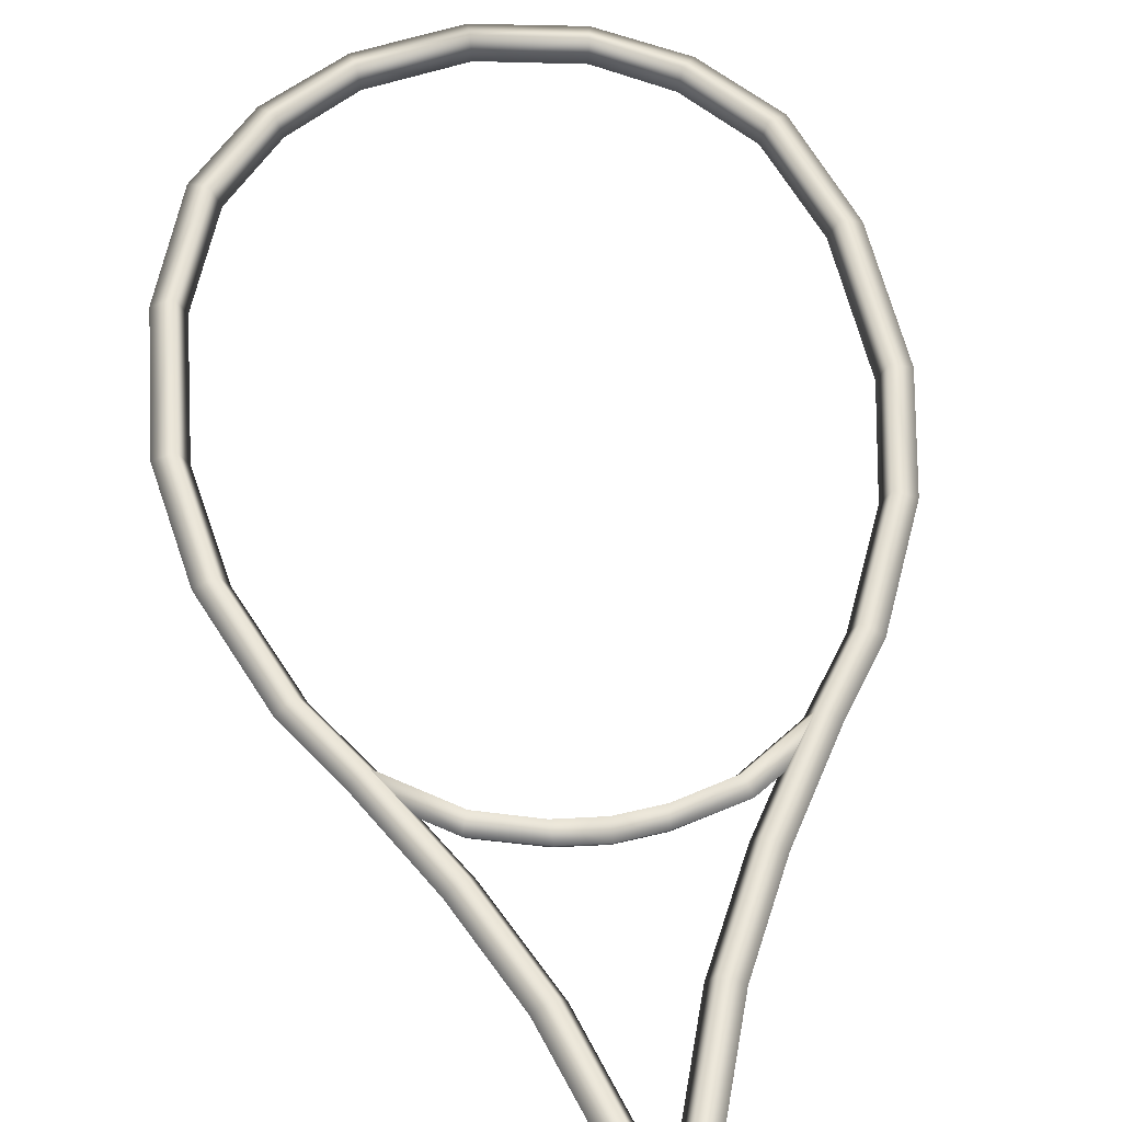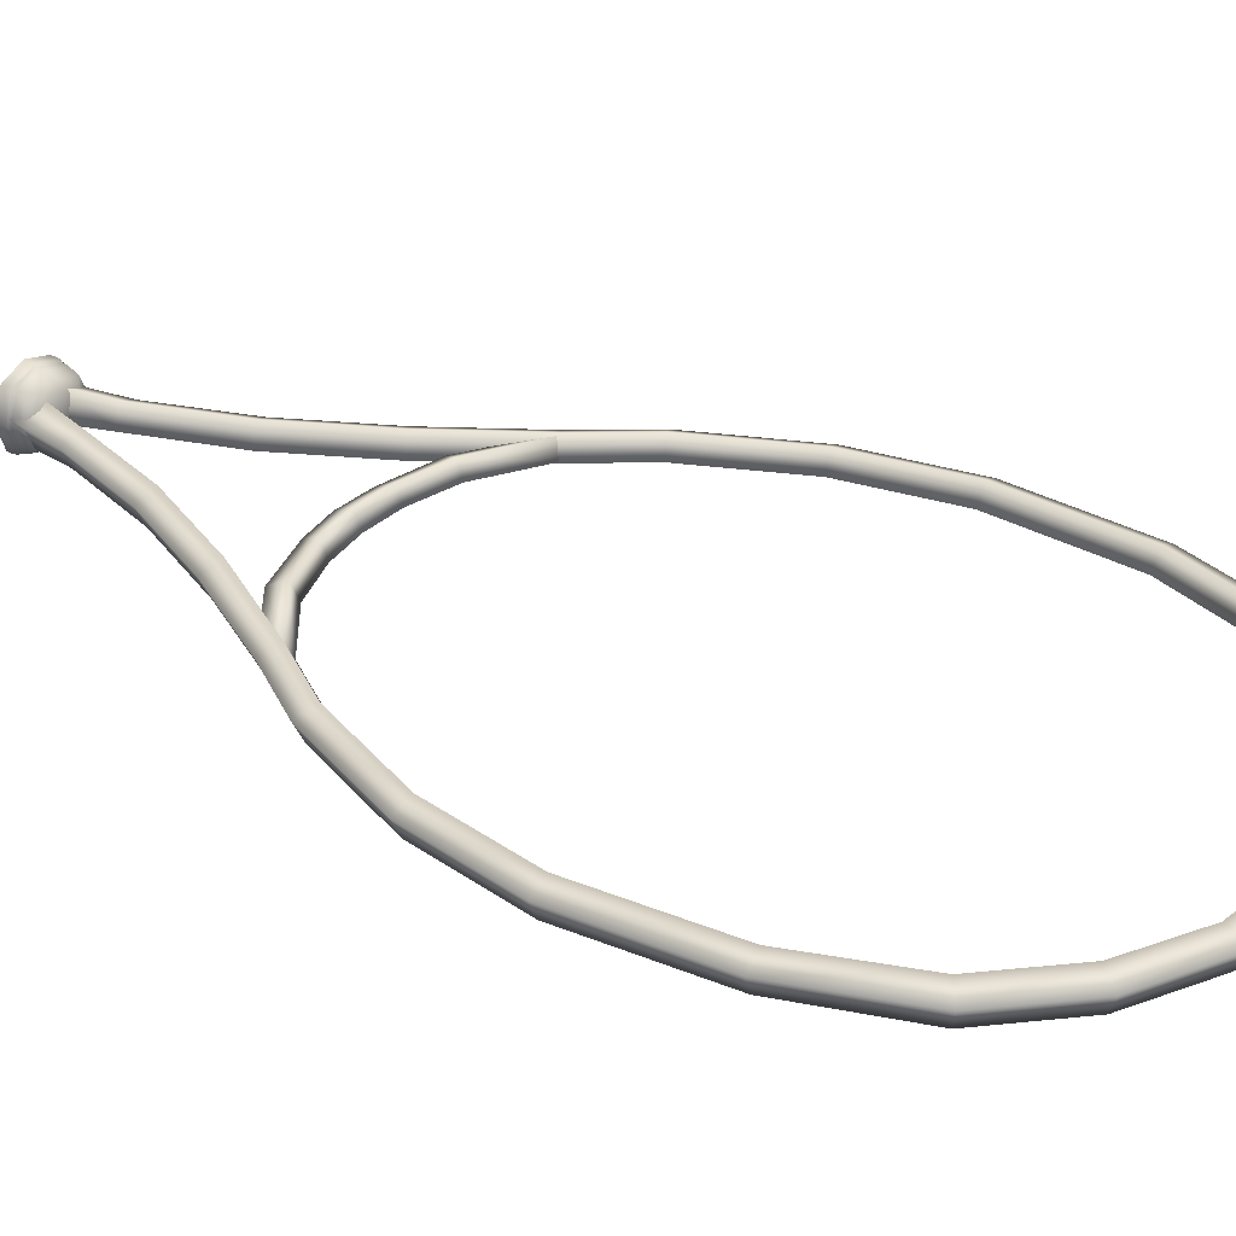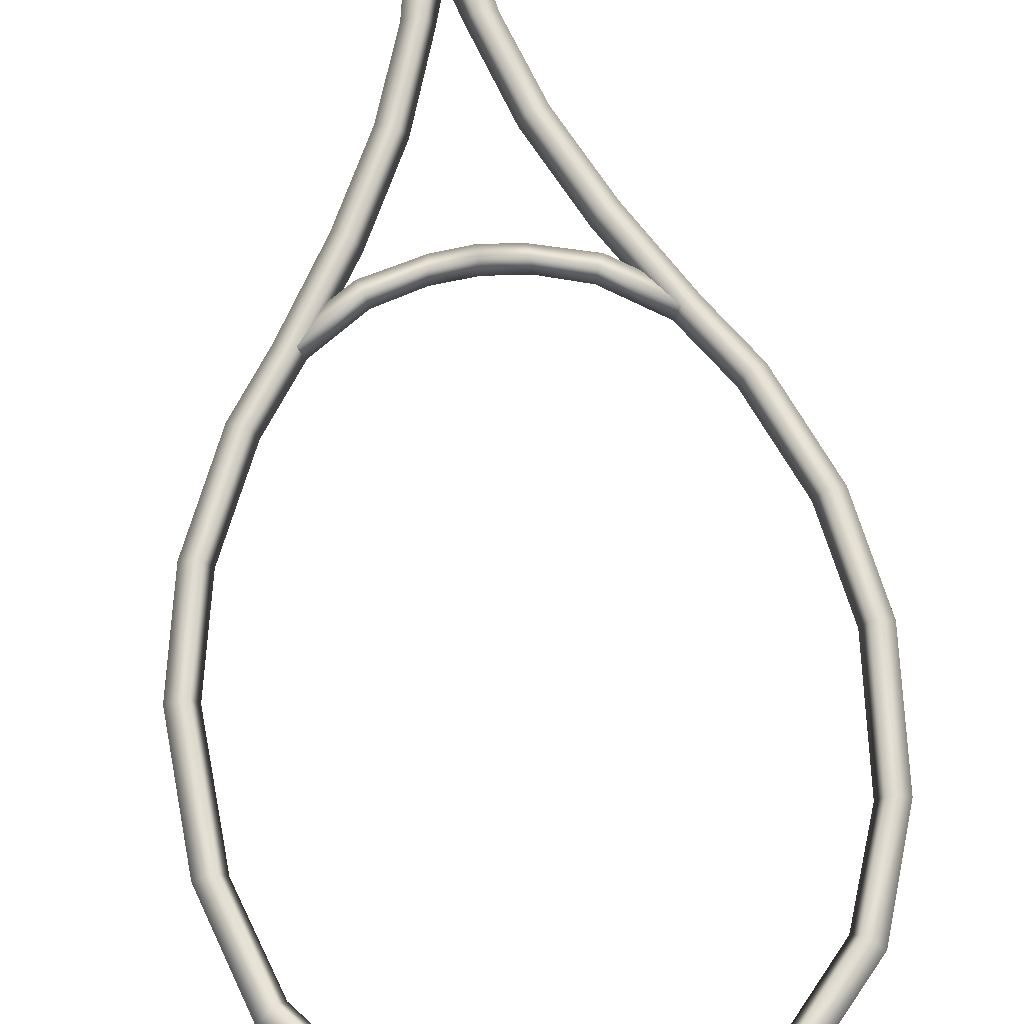
<metadata>
{"format":"obj","ext":"obj","renderer":"f3d","projection":"perspective","resolution":1024,"background":"white","views":[{"elev":58.0,"azim":-8.5,"up":"+Z"},{"elev":33.2,"azim":123.4,"up":"+Z"},{"elev":70.3,"azim":173.2,"up":"+Z"}]}
</metadata>
<code>
o MeshCube_1755_0_GeomSubset_1
v -12.91 2.257 0.000819
v -13.12 2.257 0.000819
v -12.91 2.258 -0.001638
v -13.12 2.258 -0.001638
v -12.91 2.272 0.000819
v -13.11 2.272 0.000819
v -12.91 2.269 0.000819
v -13.11 2.269 0.000819
v -12.91 2.271 -0.001638
v -13.11 2.271 -0.001638
v -13.14 2.164 -0.001638
v -12.88 2.164 -0.001638
v -13.14 2.162 0.000819
v -12.88 2.162 0.000819
v -13.14 2.165 0.000819
v -12.88 2.165 0.000819
v -13.14 2.151 -0.001638
v -12.88 2.151 -0.001638
v -13.14 2.15 0.000819
v -12.88 2.15 0.000819
v -13.14 2.153 0.000819
v -12.88 2.153 0.000819
v -13.13 2.137 -0.001638
v -12.89 2.137 -0.001638
v -13.13 2.135 0.000819
v -12.89 2.135 0.000819
v -13.13 2.138 0.000819
v -12.89 2.138 0.000819
v -12.9 2.243 -0.001638
v -13.13 2.243 -0.001638
v -12.91 2.26 0.000819
v -13.12 2.26 0.000819
v -12.89 2.124 0.000819
v -13.13 2.124 0.000819
v -12.89 2.121 0.000819
v -13.13 2.121 0.000819
v -12.89 2.123 -0.001638
v -13.13 2.123 -0.001638
v -13.13 2.11 -0.001638
v -12.89 2.11 -0.001638
v -13.13 2.109 0.000819
v -12.89 2.109 0.000819
v -13.13 2.112 0.000819
v -12.89 2.112 0.000819
v -13.13 2.098 -0.001638
v -12.9 2.098 -0.001638
v -13.13 2.097 0.000819
v -12.9 2.097 0.000819
v -13.13 2.099 0.000819
v -12.9 2.099 0.000819
v -13.12 2.083 -0.001638
v -12.91 2.083 -0.001638
v -13.12 2.082 0.000819
v -12.91 2.082 0.000819
v -13.12 2.085 0.000819
v -12.91 2.085 0.000819
v -13.11 2.07 -0.001638
v -12.91 2.07 -0.001638
v -13.11 2.068 0.000819
v -12.91 2.068 0.000819
v -13.11 2.071 0.000819
v -12.91 2.071 0.000819
v -13.13 2.242 0.000819
v -12.9 2.242 0.000819
v -13.13 2.245 0.000819
v -12.9 2.245 0.000819
v -12.89 2.231 0.000819
v -13.13 2.231 0.000819
v -12.89 2.228 0.000819
v -13.13 2.228 0.000819
v -12.89 2.23 -0.001638
v -13.13 2.23 -0.001638
v -13.13 2.217 -0.001638
v -12.89 2.217 -0.001638
v -13.13 2.216 0.000819
v -12.89 2.216 0.000819
v -13.13 2.219 0.000819
v -12.89 2.219 0.000819
v -13.13 2.205 -0.001638
v -12.89 2.205 -0.001638
v -13.13 2.203 0.000819
v -12.89 2.203 0.000819
v -13.13 2.206 0.000819
v -12.89 2.206 0.000819
v -13.14 2.19 -0.001638
v -12.88 2.19 -0.001638
v -13.14 2.189 0.000819
v -12.88 2.189 0.000819
v -13.14 2.192 0.000819
v -12.88 2.192 0.000819
v -13.14 2.177 -0.001638
v -12.88 2.177 -0.001638
v -13.14 2.175 0.000819
v -12.88 2.175 0.000819
v -13.14 2.178 0.000819
v -12.88 2.178 0.000819
v -13.11 2.061 -0.001638
v -12.92 2.061 -0.001638
v -13.11 2.06 0.000819
v -12.92 2.06 0.000819
v -13.11 2.062 0.000819
v -12.92 2.062 0.000819
v -13.1 2.049 -0.001638
v -12.92 2.049 -0.001638
v -13.1 2.047 0.000819
v -12.92 2.047 0.000819
v -13.1 2.05 0.000819
v -12.92 2.05 0.000819
v -13.09 2.034 -0.001638
v -12.93 2.034 -0.001638
v -13.09 2.032 0.000819
v -12.93 2.032 0.000819
v -13.09 2.035 0.000819
v -12.93 2.035 0.000819
v -13.09 2.02 -0.001638
v -12.94 2.02 -0.001638
v -13.09 2.019 0.000819
v -12.94 2.019 0.000819
v -13.09 2.022 0.000819
v -12.94 2.022 0.000819
v -12.94 2.301 0.000819
v -13.08 2.301 0.000819
v -12.94 2.302 -0.001638
v -13.08 2.302 -0.001638
v -12.93 2.288 -0.001638
v -13.1 2.288 -0.001638
v -12.94 2.304 0.000819
v -13.08 2.304 0.000819
v -13.1 2.286 0.000819
v -12.93 2.286 0.000819
v -13.1 2.289 0.000819
v -12.93 2.289 0.000819
v -13.1 2.283 0.000819
v -13.1 2.044 0.000819
v -13.1 2.283 -0.001638
v -13.1 2.044 -0.001638
v -13.11 2.267 0.000819
v -13.11 2.066 0.000819
v -13.11 2.267 0.000819
v -13.11 2.066 0.000819
v -13.11 2.267 -0.001638
v -13.11 2.066 -0.001638
v -13 1.997 -0.001638
v -13 2.325 -0.001638
v -13 1.997 0.00082
v -13 2.325 0.000819
v -13.01 1.997 0.00082
v -13.01 2.325 0.000819
v -12.99 1.997 -0.001638
v -12.99 2.325 -0.001638
v -12.99 1.997 0.00082
v -12.99 2.325 0.000819
v -12.99 1.997 0.00082
v -12.99 2.325 0.000819
v -12.98 2.002 -0.001638
v -12.98 2.317 -0.001638
v -12.98 2.002 0.000819
v -12.98 2.317 0.000819
v -12.98 2.002 0.000819
v -12.98 2.317 0.000819
v -13.08 2.296 -0.001638
v -13.08 2.026 -0.001638
v -13.1 2.283 0.000819
v -13.1 2.044 0.000819
v -12.97 2.315 0.000819
v -12.97 2.007 0.000819
v -12.96 2.315 0.000819
v -12.96 2.007 0.000819
v -12.96 2.315 -0.001638
v -12.96 2.007 -0.001638
v -12.95 2.012 -0.001638
v -12.95 2.31 -0.001638
v -12.95 2.012 0.000819
v -12.95 2.31 0.000819
v -12.95 2.012 0.000819
v -12.95 2.31 0.000819
v -12.94 2.026 -0.001638
v -12.94 2.296 -0.001638
v -12.94 2.026 0.000819
v -12.94 2.296 0.000819
v -12.94 2.026 0.000819
v -12.94 2.296 0.000819
v -12.92 2.044 -0.001638
v -12.92 2.283 -0.001638
v -12.92 2.044 0.000819
v -12.92 2.283 0.000819
v -12.93 2.044 0.000819
v -12.93 2.283 0.000819
v -12.91 2.066 -0.001638
v -12.91 2.267 -0.001638
v -12.91 2.066 0.000819
v -12.91 2.267 0.000819
v -12.91 2.066 0.000819
v -12.91 2.267 0.000819
v -13.08 2.026 0.000819
v -13.08 2.296 0.000819
v -13.09 2.026 0.000819
v -13.09 2.296 0.000819
v -13.07 2.31 0.000819
v -13.07 2.012 0.000819
v -13.07 2.31 0.000819
v -13.07 2.012 0.000819
v -13.07 2.31 -0.001638
v -13.07 2.012 -0.001638
v -13.06 2.007 -0.001638
v -13.06 2.315 -0.001638
v -13.06 2.007 0.000819
v -13.06 2.315 0.000819
v -13.06 2.007 0.000819
v -13.06 2.315 0.000819
v -13.05 2.002 -0.001638
v -13.05 2.317 -0.001638
v -13.04 2.002 0.000819
v -13.04 2.317 0.000819
v -13.05 2.002 0.000819
v -13.05 2.317 0.000819
v -13.03 1.997 -0.001638
v -13.03 2.325 -0.001638
v -13.03 1.997 0.00082
v -13.03 2.325 0.000819
v -13.03 1.997 0.00082
v -13.03 2.325 0.000819
v -13.02 1.997 -0.001638
v -13.02 2.325 -0.001638
v -13.02 1.997 0.00082
v -13.02 2.325 0.000819
v -13.02 1.997 0.00082
v -13.02 2.325 0.000819
v -13.02 1.874 -0.007877
v -13.03 1.874 0.003013
v -13.01 1.874 -0.003012
v -13.02 1.874 0.007878
v -13.03 1.892 -0.006741
v -13.03 1.891 0.002578
v -13.02 1.893 -0.002577
v -13.02 1.892 0.006741
v -13.04 1.935 -0.006741
v -13.05 1.934 0.002578
v -13.03 1.939 -0.002577
v -13.04 1.937 0.006741
v -13.06 1.979 -0.006741
v -13.07 1.977 0.002578
v -13.06 1.984 -0.002577
v -13.06 1.982 0.006741
v -13.09 2.021 -0.006482
v -13.09 2.019 0.002479
v -13.08 2.026 -0.002478
v -13.08 2.024 0.006482
v -13.11 2.05 -0.006482
v -13.11 2.048 0.002479
v -13.1 2.054 -0.002478
v -13.1 2.053 0.006482
v -13.13 2.1 -0.006482
v -13.13 2.099 0.002479
v -13.12 2.102 -0.002478
v -13.12 2.101 0.006482
v -13.14 2.152 -0.006482
v -13.14 2.152 0.002479
v -13.13 2.152 -0.002478
v -13.13 2.152 0.006482
v -13.13 2.216 -0.006482
v -13.14 2.217 0.002479
v -13.13 2.215 -0.002478
v -13.13 2.216 0.006482
v -13.12 2.266 -0.00686
v -13.12 2.269 0.002623
v -13.11 2.261 -0.002623
v -13.11 2.263 0.00686
v -13.09 2.297 -0.00686
v -13.09 2.3 0.002623
v -13.08 2.289 -0.002623
v -13.09 2.293 0.00686
v -13.06 2.317 -0.00686
v -13.06 2.321 0.002623
v -13.05 2.307 -0.002623
v -13.05 2.311 0.00686
v -13.01 2.329 0.002623
v -13.01 2.315 -0.002623
v -13 1.874 -0.007877
v -13 1.874 0.003013
v -13.01 1.874 -0.003012
v -13.01 1.874 0.007878
v -13 1.892 -0.006741
v -12.99 1.891 0.002578
v -13.01 1.893 -0.002577
v -13 1.892 0.006741
v -12.98 1.935 -0.006741
v -12.98 1.934 0.002578
v -12.99 1.939 -0.002577
v -12.99 1.937 0.006741
v -12.96 1.979 -0.006741
v -12.96 1.977 0.002578
v -12.97 1.984 -0.002577
v -12.97 1.982 0.006741
v -12.94 2.021 -0.006482
v -12.93 2.019 0.002479
v -12.94 2.026 -0.002478
v -12.94 2.024 0.006482
v -12.92 2.05 -0.006482
v -12.91 2.048 0.002479
v -12.92 2.054 -0.002478
v -12.92 2.053 0.006482
v -12.89 2.1 -0.006482
v -12.89 2.099 0.002479
v -12.9 2.102 -0.002478
v -12.9 2.101 0.006482
v -12.89 2.152 -0.006482
v -12.88 2.152 0.002479
v -12.89 2.152 -0.002478
v -12.89 2.152 0.006482
v -12.89 2.216 -0.006482
v -12.89 2.217 0.002479
v -12.9 2.215 -0.002478
v -12.89 2.216 0.006482
v -12.91 2.266 -0.00686
v -12.9 2.269 0.002623
v -12.91 2.261 -0.002623
v -12.91 2.263 0.00686
v -12.93 2.297 -0.00686
v -12.93 2.3 0.002623
v -12.94 2.289 -0.002623
v -12.94 2.293 0.00686
v -12.97 2.317 -0.00686
v -12.97 2.321 0.002623
v -12.97 2.307 -0.002623
v -12.97 2.311 0.00686
v -13.01 2.324 -0.00686
v -13.01 2.319 0.00686
v -13.03 1.861 0.002643
v -13.02 1.861 -0.006911
v -13.01 1.861 -0.002642
v -13.02 1.861 0.006911
v -13 1.861 0.002643
v -13 1.861 -0.006911
v -13.01 1.861 -0.002642
v -13.01 1.861 0.006911
v -13.09 2.02 -0.005611
v -13.09 2.018 0.002146
v -13.08 2.027 -0.002145
v -13.08 2.024 0.005611
v -13.06 1.997 0.002146
v -13.06 2 -0.005611
v -13.05 2.008 -0.002145
v -13.05 2.004 0.005612
v -13.03 1.99 0.002146
v -13.03 1.993 -0.005611
v -13.03 2.001 -0.002145
v -13.03 1.997 0.005612
v -13.01 1.988 0.002146
v -13.01 1.991 -0.005611
v -13.01 1.999 -0.002145
v -12.94 2.02 -0.005611
v -12.93 2.018 0.002146
v -12.94 2.027 -0.002145
v -12.94 2.024 0.005611
v -12.96 1.997 0.002146
v -12.97 2 -0.005611
v -12.97 2.008 -0.002145
v -12.97 2.004 0.005612
v -12.99 1.99 0.002146
v -12.99 1.993 -0.005611
v -12.99 2.001 -0.002145
v -12.99 1.997 0.005612
v -13.01 1.996 0.005612
v -13.03 1.781 0
v -13.01 1.859 0.01672
v -13 1.781 0
v -13.03 1.698 0
v -13.01 1.781 -0.01682
v -13.01 1.781 0.01682
v -13.01 1.69 -0.0194
v -13.01 1.698 -0.01753
v -13.01 1.698 0.01753
v -13 1.698 0
v -13.01 1.683 0.02055
v -13.03 1.69 0
v -13.01 1.69 0.0194
v -12.99 1.69 0
v -12.99 1.678 0
v -12.99 1.683 0
v -13.01 1.683 -0.02055
v -13.03 1.683 0
v -13.01 1.677 0
v -13.01 1.678 -0.01934
v -13.03 1.678 0
v -13.01 1.678 0.01934
v -13 1.862 0
v -13.03 1.859 0
v -13 1.859 0
v -13.01 1.859 -0.01672
v -13.01 1.865 0.01611
v -13.01 1.862 -0.01662
v -13.01 1.862 0.01662
v -13.03 1.862 0
v -13.01 1.867 0.01559
v -13.03 1.865 0
v -13 1.865 0
v -13.01 1.865 -0.01611
v -13.01 1.872 0.01205
v -13.03 1.867 0
v -13 1.867 0
v -13.01 1.867 -0.01559
v -13.01 1.877 0
v -13.03 1.872 0
v -13 1.872 0
v -13.01 1.872 -0.01205
v -13.03 1.781 -0.01261
v -13.03 1.722 0
v -13.03 1.781 0.01261
v -13.03 1.839 0
v -13.01 1.839 -0.01679
v -13.01 1.839 0.0168
v -13 1.839 0
v -13 1.781 -0.01261
v -13 1.781 0.01261
v -13 1.722 0
v -13.01 1.722 -0.017
v -13.01 1.722 0.017
v -13.03 1.694 0
v -12.99 1.694 0
v -13.01 1.694 -0.01835
v -13.01 1.694 0.01835
v -13.03 1.698 -0.01315
v -13.03 1.698 0.01315
v -13 1.698 -0.01315
v -13 1.698 0.01315
v -13.03 1.686 0
v -12.99 1.686 0
v -13.01 1.686 -0.02026
v -13.01 1.686 0.02026
v -13 1.69 -0.01455
v -13.03 1.69 -0.01455
v -13.03 1.69 0.01455
v -13 1.69 0.01455
v -13.03 1.68 0
v -12.99 1.68 0
v -13.01 1.68 -0.02025
v -13.01 1.68 0.02025
v -13.03 1.683 0.01541
v -13 1.683 0.01541
v -13 1.683 -0.01541
v -13.03 1.683 -0.01541
v -13.03 1.677 0
v -13 1.677 0
v -13.01 1.677 -0.0139
v -13.01 1.677 0.0139
v -13 1.678 0.01451
v -13 1.678 -0.01451
v -13.03 1.678 -0.01451
v -13.03 1.678 0.01451
v -13.03 1.86 0
v -13.01 1.86 -0.01664
v -13.01 1.86 0.01664
v -13 1.86 0
v -13 1.859 0.01254
v -13.03 1.859 0.01254
v -13.03 1.859 -0.01254
v -13 1.859 -0.01254
v -13.03 1.864 0
v -13.01 1.864 -0.01649
v -13.01 1.864 0.01649
v -13 1.864 0
v -13 1.862 -0.01246
v -13 1.862 0.01247
v -13.03 1.862 -0.01246
v -13.03 1.862 0.01247
v -13.03 1.866 0
v -13.01 1.866 -0.01572
v -13.01 1.866 0.01572
v -13 1.866 0
v -13 1.865 0.01208
v -13.03 1.865 0.01208
v -13.03 1.865 -0.01208
v -13 1.865 -0.01208
v -13.03 1.869 0
v -13.01 1.869 -0.01471
v -13.01 1.869 0.01471
v -13 1.869 0
v -13 1.867 0.0117
v -13.02 1.867 0.0117
v -13.02 1.867 -0.0117
v -13 1.867 -0.0117
v -13.03 1.875 0
v -13.01 1.875 -0.007258
v -13.01 1.875 0.007259
v -13 1.875 0
v -13 1.872 0.009034
v -13.02 1.872 0.009034
v -13.02 1.872 -0.009033
v -13 1.872 -0.009033
v -13.03 1.722 -0.01275
v -13.03 1.722 0.01275
v -13.03 1.839 -0.0126
v -13.03 1.839 0.0126
v -13 1.722 -0.01275
v -13 1.722 0.01275
v -13 1.839 -0.0126
v -13 1.839 0.0126
v -13.03 1.694 -0.01376
v -13.03 1.694 0.01377
v -13 1.694 -0.01376
v -13 1.694 0.01377
v -13.03 1.686 -0.0152
v -13.03 1.686 0.0152
v -13 1.686 -0.0152
v -13 1.686 0.0152
v -13.03 1.68 -0.01519
v -13.03 1.68 0.01519
v -13 1.68 -0.01519
v -13 1.68 0.01519
v -13.02 1.678 -0.01048
v -13.02 1.678 0.01048
v -13 1.678 -0.01048
v -13 1.678 0.01048
v -13.03 1.86 -0.01248
v -13.03 1.86 0.01248
v -13 1.86 -0.01248
v -13 1.86 0.01248
v -13.03 1.864 -0.01237
v -13.03 1.864 0.01237
v -13 1.864 -0.01237
v -13 1.864 0.01237
v -13.02 1.866 -0.01179
v -13.02 1.866 0.01179
v -13 1.866 -0.01179
v -13 1.866 0.01179
v -13.02 1.869 -0.01103
v -13.02 1.869 0.01103
v -13 1.869 -0.01103
v -13 1.869 0.01103
v -13.02 1.875 0.005903
v -13.02 1.875 -0.005902
v -13 1.875 -0.005902
v -13 1.875 0.005903
f 281 279 334 335
f 234 236 240 238
f 230 232 236 234
f 229 230 234 233
f 232 231 235 236
f 231 229 233 235
f 240 239 243 244
f 233 234 238 237
f 236 235 239 240
f 235 233 237 239
f 242 244 248 246
f 239 237 241 243
f 238 240 244 242
f 237 238 242 241
f 246 248 252 250
f 241 242 246 245
f 244 243 247 248
f 243 241 245 247
f 252 251 255 256
f 245 246 250 249
f 248 247 251 252
f 247 245 249 251
f 254 256 260 258
f 251 249 253 255
f 250 252 256 254
f 249 250 254 253
f 257 258 262 261
f 253 254 258 257
f 256 255 259 260
f 255 253 257 259
f 264 263 267 268
f 260 259 263 264
f 259 257 261 263
f 258 260 264 262
f 266 268 272 270
f 263 261 265 267
f 262 264 268 266
f 261 262 266 265
f 272 271 275 276
f 265 266 270 269
f 268 267 271 272
f 267 265 269 271
f 275 273 327 278
f 271 269 273 275
f 270 272 276 274
f 269 270 274 273
f 327 278 328 277
f 274 276 328 277
f 273 274 277 327
f 276 275 278 328
f 282 281 335 336
f 284 288 290 286
f 280 284 286 282
f 279 283 284 280
f 282 286 285 281
f 281 285 283 279
f 290 294 293 289
f 283 287 288 284
f 286 290 289 285
f 285 289 287 283
f 292 296 298 294
f 289 293 291 287
f 288 292 294 290
f 287 291 292 288
f 296 300 302 298
f 291 295 296 292
f 294 298 297 293
f 293 297 295 291
f 302 306 305 301
f 295 299 300 296
f 298 302 301 297
f 297 301 299 295
f 304 308 310 306
f 301 305 303 299
f 300 304 306 302
f 299 303 304 300
f 307 311 312 308
f 303 307 308 304
f 306 310 309 305
f 305 309 307 303
f 314 318 317 313
f 310 314 313 309
f 309 313 311 307
f 308 312 314 310
f 316 320 322 318
f 313 317 315 311
f 312 316 318 314
f 311 315 316 312
f 322 326 325 321
f 315 319 320 316
f 318 322 321 317
f 317 321 319 315
f 325 278 327 323
f 321 325 323 319
f 320 324 326 322
f 319 323 324 320
f 324 277 328 326
f 323 327 277 324
f 326 328 278 325
f 330 331 332 329
f 334 333 336 335
f 231 232 332 331
f 229 231 331 330
f 280 282 336 333
f 279 280 333 334
f 232 230 329 332
f 230 229 330 329
f 337 338 340 339
f 344 341 345 348
f 340 338 341 344
f 338 337 342 341
f 339 340 344 343
f 337 339 343 342
f 347 348 364 351
f 341 342 346 345
f 343 344 348 347
f 342 343 347 346
f 350 351 364 349
f 346 347 351 350
f 348 345 349 364
f 345 346 350 349
f 352 354 355 353
f 359 363 360 356
f 355 359 356 353
f 353 356 357 352
f 354 358 359 355
f 352 357 358 354
f 362 351 364 363
f 356 360 361 357
f 358 362 363 359
f 357 361 362 358
f 361 350 351 362
f 363 364 349 360
f 360 349 350 361
f 387 464 518 454
f 387 454 517 463
f 387 463 521 462
f 387 462 522 464
f 391 472 520 461
f 391 461 522 471
f 391 471 526 469
f 391 469 524 472
f 392 463 517 452
f 392 452 515 465
f 392 465 519 460
f 392 460 521 463
f 393 466 516 453
f 393 453 518 464
f 393 464 522 461
f 393 461 520 466
f 394 465 515 451
f 394 451 516 466
f 394 466 520 459
f 394 459 519 465
f 395 480 524 469
f 395 469 526 479
f 395 479 530 477
f 395 477 528 480
f 396 473 519 459
f 396 459 520 472
f 396 472 524 467
f 396 467 523 473
f 397 471 522 462
f 397 462 521 474
f 397 474 525 470
f 397 470 526 471
f 398 474 521 460
f 398 460 519 473
f 398 473 523 468
f 398 468 525 474
f 399 488 528 477
f 399 477 530 487
f 399 487 534 485
f 399 485 531 488
f 400 481 523 467
f 400 467 524 480
f 400 480 528 475
f 400 475 527 481
f 401 479 526 470
f 401 470 525 482
f 401 482 529 478
f 401 478 530 479
f 402 482 525 468
f 402 468 523 481
f 402 481 527 476
f 402 476 529 482
f 403 484 532 483
f 403 483 531 485
f 403 485 534 486
f 403 486 533 484
f 404 489 527 475
f 404 475 528 488
f 404 488 531 483
f 404 483 532 489
f 405 487 530 478
f 405 478 529 490
f 405 490 533 486
f 405 486 534 487
f 406 490 529 476
f 406 476 527 489
f 406 489 532 484
f 406 484 533 490

</code>
